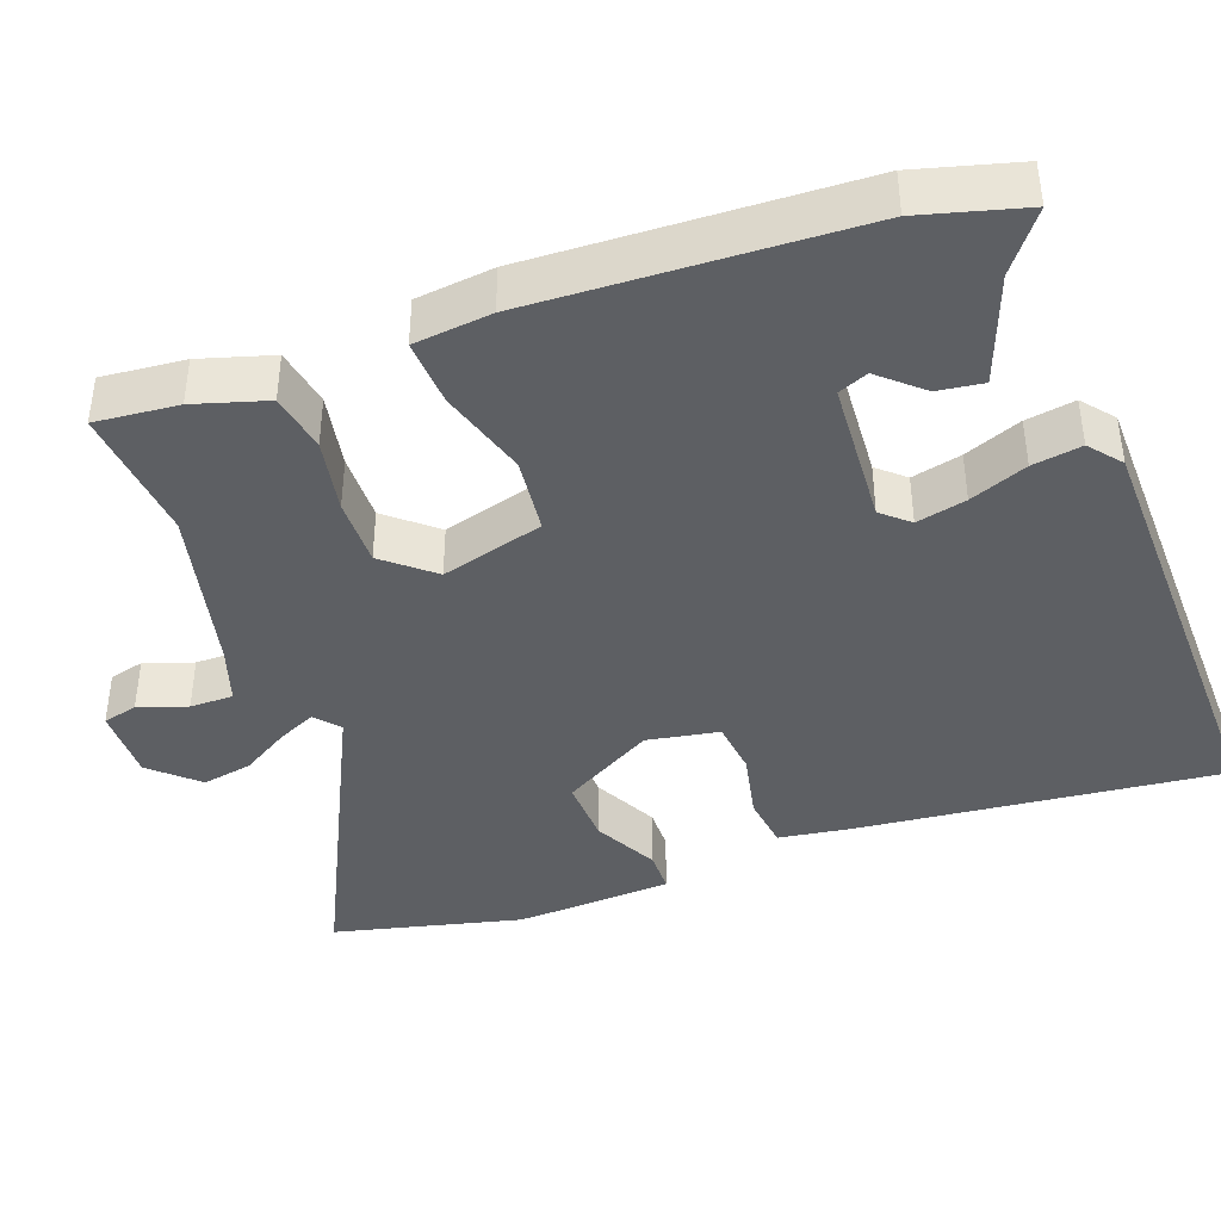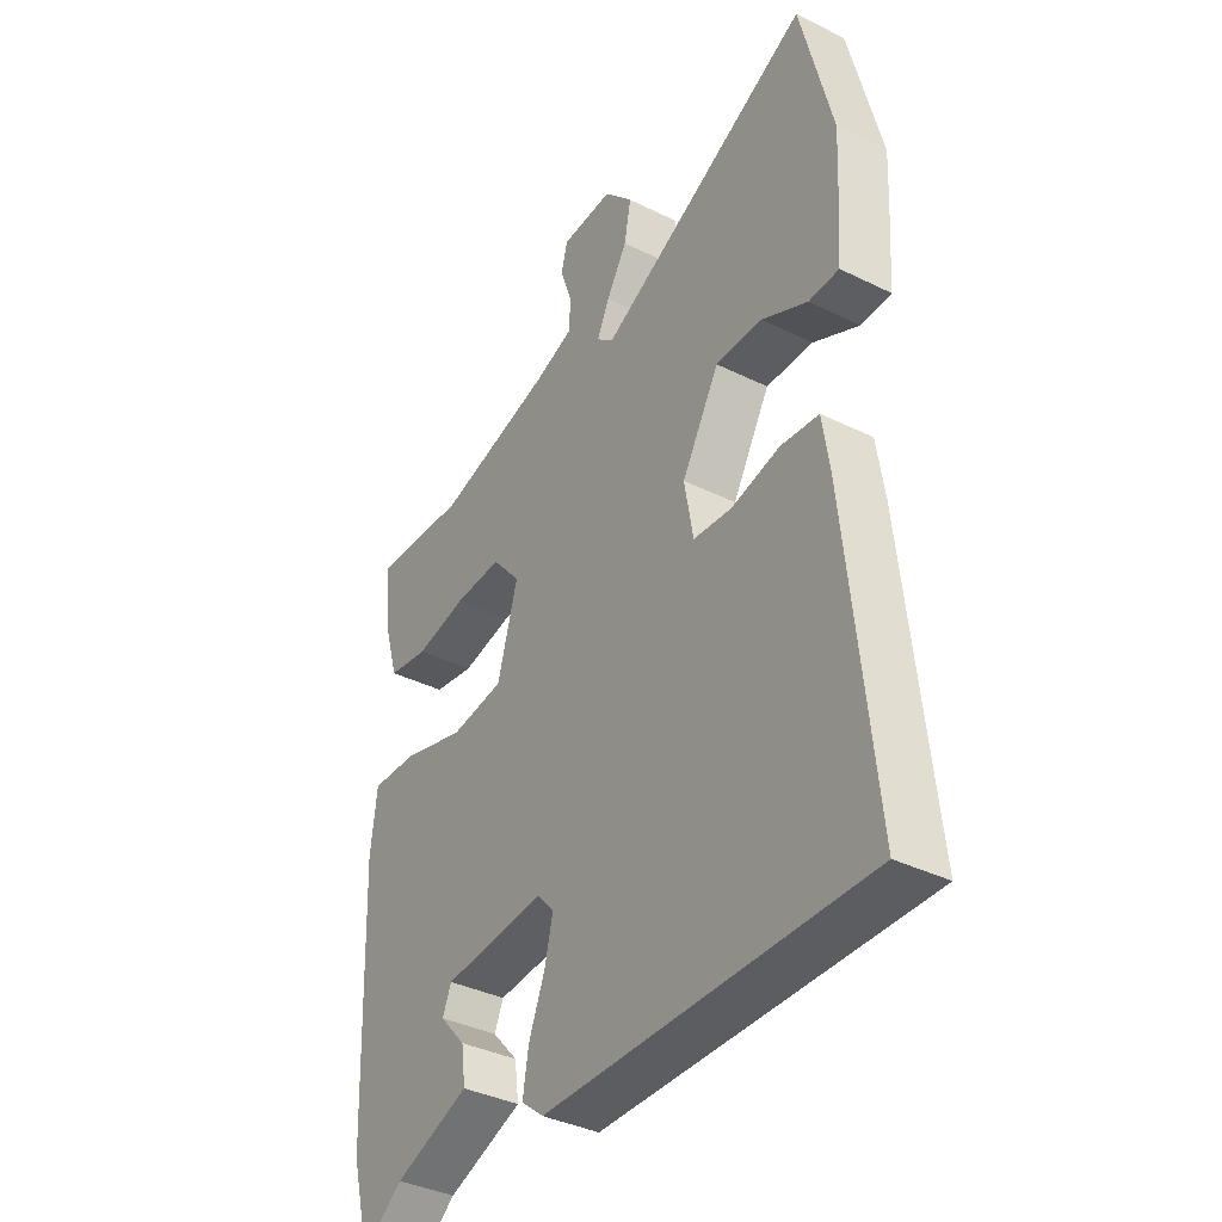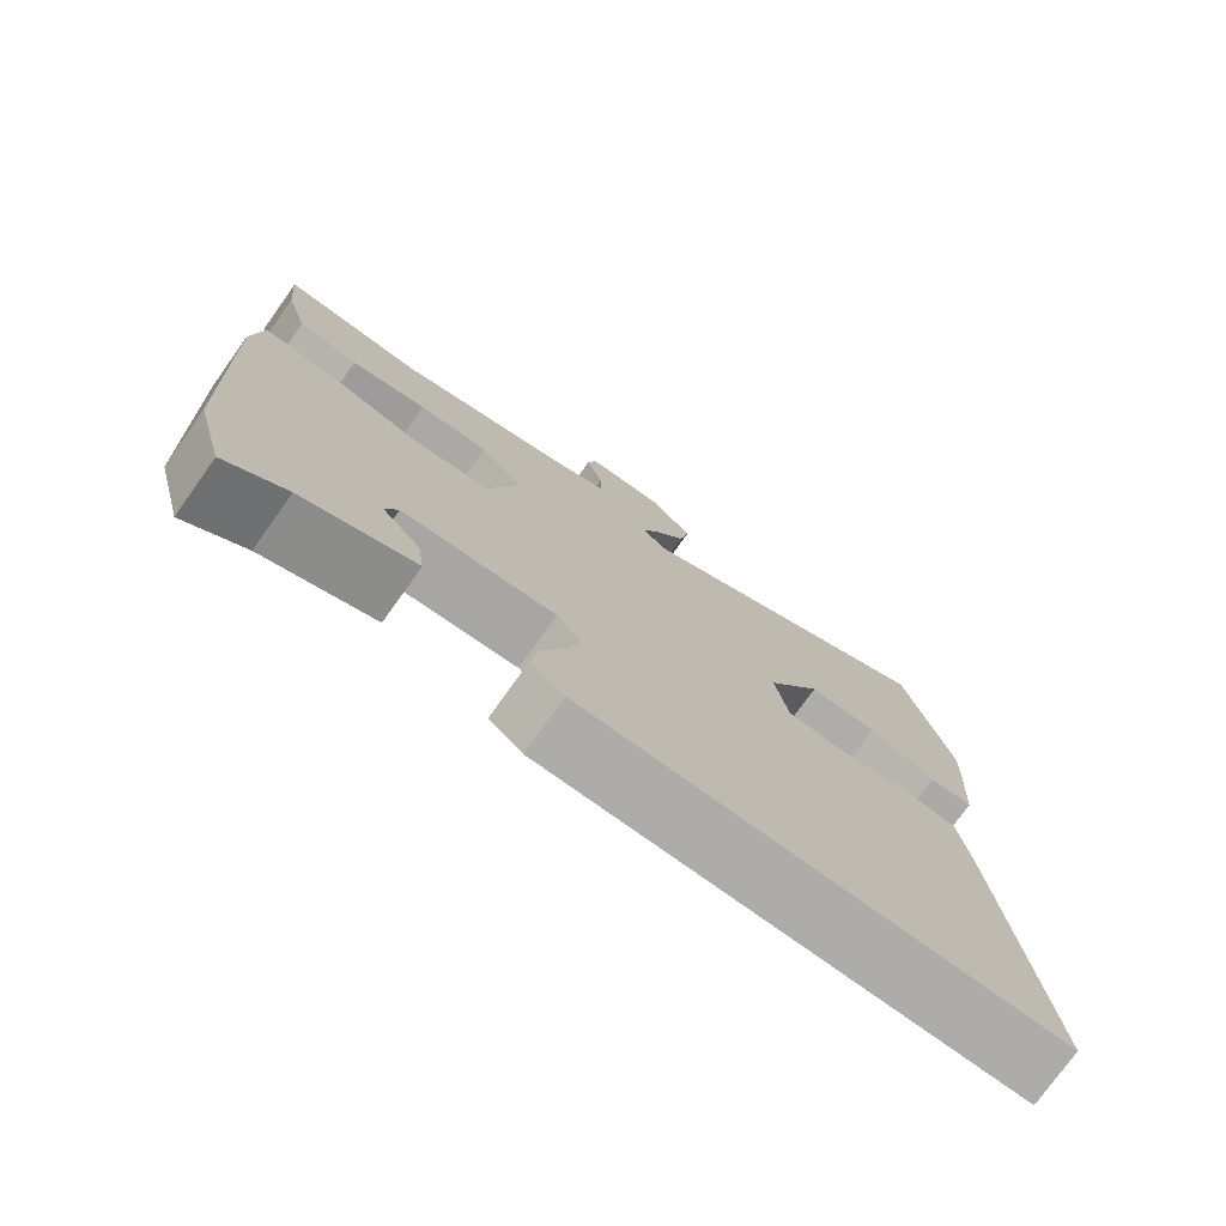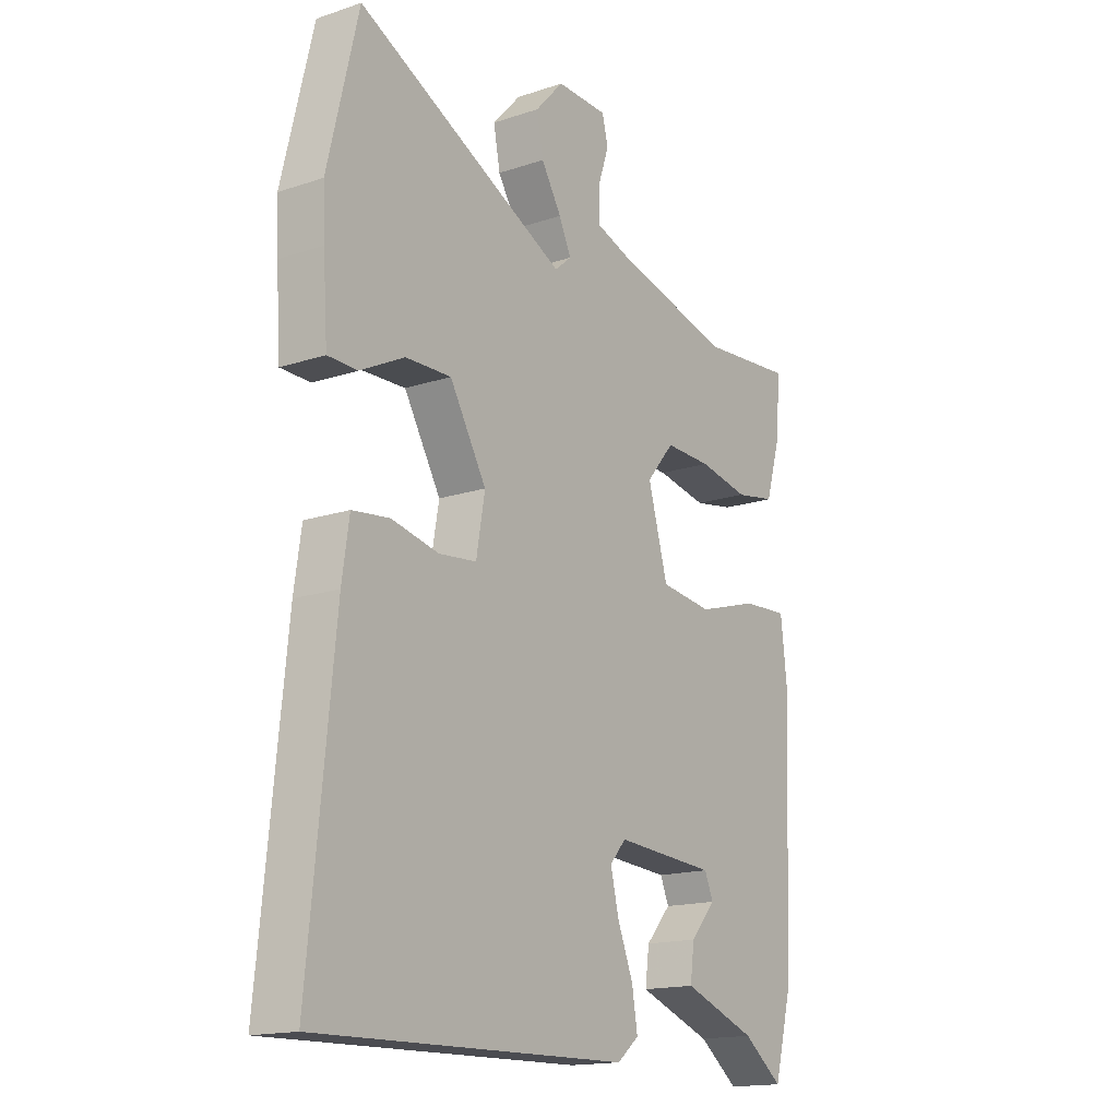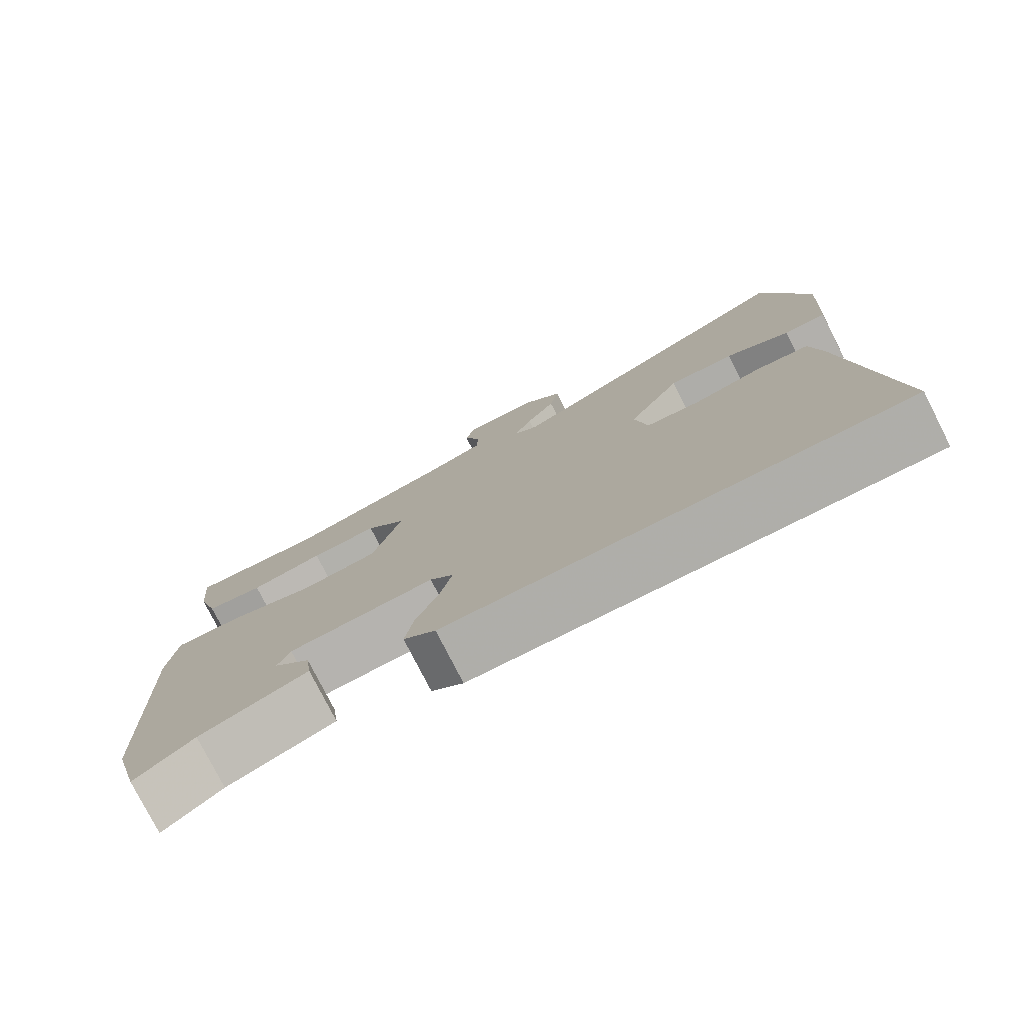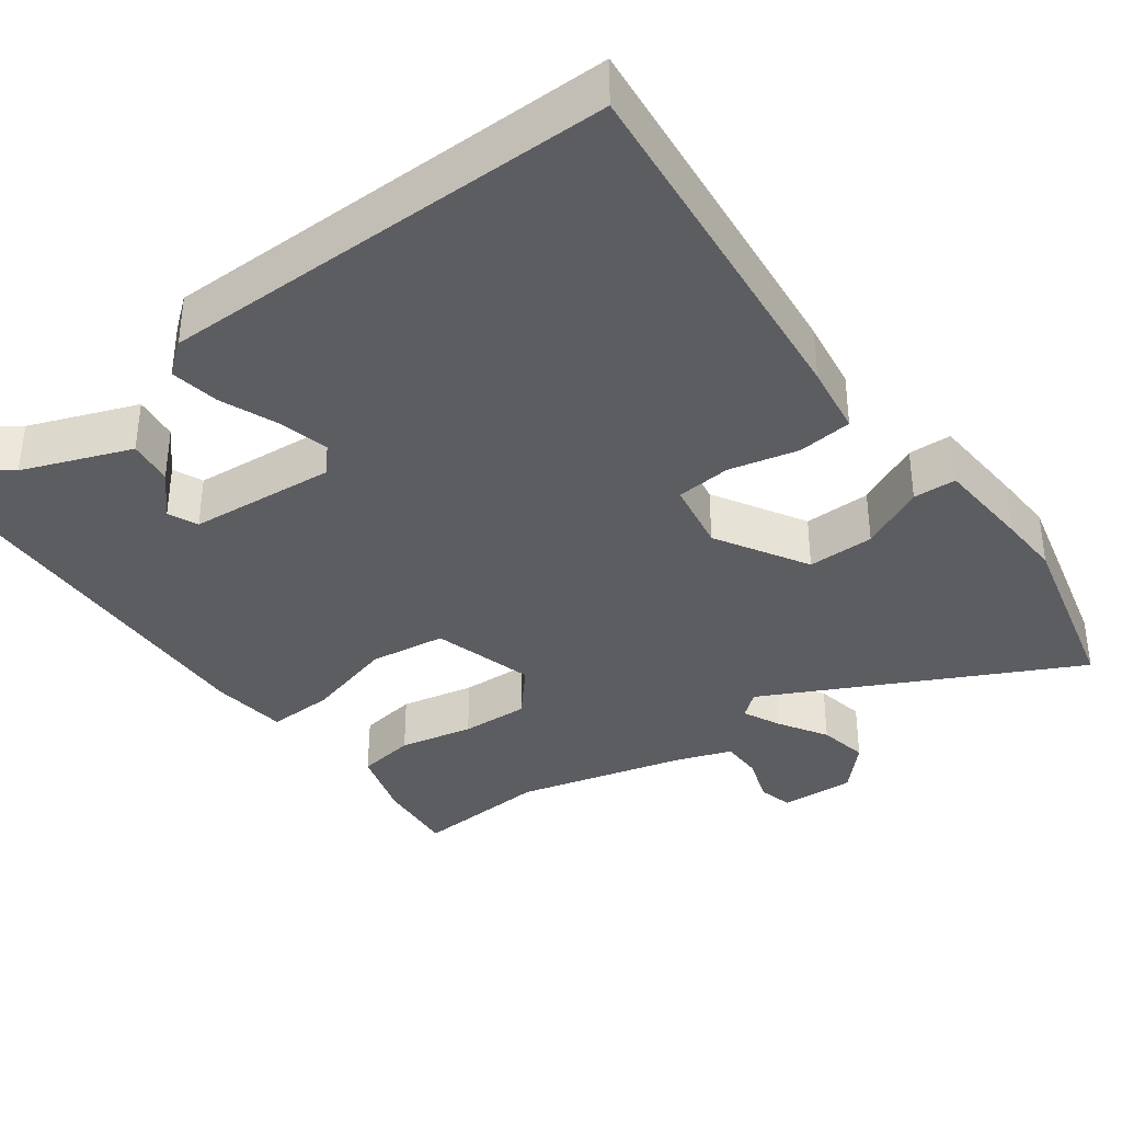
<metadata>
{"format":"obj","ext":"obj","renderer":"f3d","projection":"perspective","resolution":1024,"background":"white","views":[{"elev":-40.3,"azim":110.1,"up":"+Y"},{"elev":-37.9,"azim":-122.1,"up":"+Z"},{"elev":-76.2,"azim":144.5,"up":"+Z"},{"elev":-16.3,"azim":-55.6,"up":"+Z"},{"elev":-78.2,"azim":-153.0,"up":"+Z"},{"elev":-36.3,"azim":-144.1,"up":"+Y"}]}
</metadata>
<code>
v 0.525 0.07 -0.408
v 0.488 0.07 -0.545
v 0.41 0.07 -0.486
v 0.265 0.07 -0.433
v 0.273 0.07 -0.372
v 0.323 0.07 -0.316
v 0.306 0.07 -0.276
v 0.108 0.07 -0.263
v 0.076 0.07 -0.299
v 0.092 0.07 -0.366
v 0.123 0.07 -0.443
v 0.134 0.07 -0.509
v 0.091 0.07 -0.544
v -0.52 0.07 -0.556
v -0.471 0.07 -0.065
v -0.457 0.07 0.031
v -0.384 0.07 0.04
v -0.291 0.07 0.02
v -0.217 0.07 0.028
v -0.2 0.07 0.125
v -0.272 0.07 0.248
v -0.362 0.07 0.245
v -0.449 0.07 0.201
v -0.507 0.07 0.202
v -0.516 0.07 0.333
v -0.52 0.07 0.416
v -0.46 0.07 0.668
v -0.047 0.07 0.467
v -0.014 0.07 0.495
v -0.038 0.07 0.546
v -0.078 0.07 0.611
v -0.091 0.07 0.679
v -0.035 0.07 0.74
v 0.066 0.07 0.738
v 0.078 0.07 0.691
v 0.056 0.07 0.626
v 0.056 0.07 0.568
v 0.133 0.07 0.542
v 0.359 0.07 0.488
v 0.542 0.07 0.504
v 0.532 0.07 0.393
v 0.503 0.07 0.296
v 0.424 0.07 0.282
v 0.324 0.07 0.301
v 0.232 0.07 0.303
v 0.177 0.07 0.238
v 0.216 0.07 0.1
v 0.319 0.07 0.088
v 0.44 0.07 0.124
v 0.53 0.07 0.129
v 0.542 0.07 0.025
v 0.525 0 -0.408
v 0.488 0 -0.545
v 0.41 0 -0.486
v 0.265 0 -0.433
v 0.273 0 -0.372
v 0.323 0 -0.316
v 0.306 0 -0.276
v 0.108 0 -0.263
v 0.076 0 -0.299
v 0.092 0 -0.366
v 0.123 0 -0.443
v 0.134 0 -0.509
v 0.091 0 -0.544
v -0.52 0 -0.556
v -0.471 0 -0.065
v -0.457 0 0.031
v -0.384 0 0.04
v -0.291 0 0.02
v -0.217 0 0.028
v -0.2 0 0.125
v -0.272 0 0.248
v -0.362 0 0.245
v -0.449 0 0.201
v -0.507 0 0.202
v -0.516 0 0.333
v -0.52 0 0.416
v -0.46 0 0.668
v -0.047 0 0.467
v -0.014 0 0.495
v -0.038 0 0.546
v -0.078 0 0.611
v -0.091 0 0.679
v -0.035 0 0.74
v 0.066 0 0.738
v 0.078 0 0.691
v 0.056 0 0.626
v 0.056 0 0.568
v 0.133 0 0.542
v 0.359 0 0.488
v 0.542 0 0.504
v 0.532 0 0.393
v 0.503 0 0.296
v 0.424 0 0.282
v 0.324 0 0.301
v 0.232 0 0.303
v 0.177 0 0.238
v 0.216 0 0.1
v 0.319 0 0.088
v 0.44 0 0.124
v 0.53 0 0.129
v 0.542 0 0.025
f 1 2 3
f 51 1 3
f 50 51 3
f 49 50 3
f 48 49 3
f 47 48 3
f 42 43 44
f 41 42 44
f 40 41 44
f 39 40 44
f 38 39 44 45
f 37 38 45 46
f 34 35 36
f 33 34 36
f 32 33 36
f 31 32 36
f 30 31 36
f 29 30 36 37
f 26 27 28
f 25 26 28
f 24 25 28
f 23 24 28
f 22 23 28
f 21 22 28
f 20 21 28 29
f 37 46 47
f 29 37 47
f 20 29 47
f 19 20 47
f 16 17 18
f 15 16 18
f 14 15 18
f 13 14 18
f 12 13 18
f 11 12 18
f 10 11 18
f 3 4 5 6
f 3 6 7
f 47 3 7
f 19 47 7 8
f 9 10 18 19
f 8 9 19
f 54 53 52
f 54 52 102
f 54 102 101
f 54 101 100
f 54 100 99
f 54 99 98
f 95 94 93
f 95 93 92
f 95 92 91
f 95 91 90
f 96 95 90 89
f 97 96 89 88
f 87 86 85
f 87 85 84
f 87 84 83
f 87 83 82
f 87 82 81
f 88 87 81 80
f 79 78 77
f 79 77 76
f 79 76 75
f 79 75 74
f 79 74 73
f 79 73 72
f 80 79 72 71
f 98 97 88
f 98 88 80
f 98 80 71
f 98 71 70
f 69 68 67
f 69 67 66
f 69 66 65
f 69 65 64
f 69 64 63
f 69 63 62
f 69 62 61
f 57 56 55 54
f 58 57 54
f 58 54 98
f 59 58 98 70
f 70 69 61 60
f 70 60 59
f 1 52 53 2
f 2 53 54 3
f 3 54 55 4
f 4 55 56 5
f 5 56 57 6
f 6 57 58 7
f 7 58 59 8
f 8 59 60 9
f 9 60 61 10
f 10 61 62 11
f 11 62 63 12
f 12 63 64 13
f 13 64 65 14
f 14 65 66 15
f 15 66 67 16
f 16 67 68 17
f 17 68 69 18
f 18 69 70 19
f 19 70 71 20
f 20 71 72 21
f 21 72 73 22
f 22 73 74 23
f 23 74 75 24
f 24 75 76 25
f 25 76 77 26
f 26 77 78 27
f 27 78 79 28
f 28 79 80 29
f 29 80 81 30
f 30 81 82 31
f 31 82 83 32
f 32 83 84 33
f 33 84 85 34
f 34 85 86 35
f 35 86 87 36
f 36 87 88 37
f 37 88 89 38
f 38 89 90 39
f 39 90 91 40
f 40 91 92 41
f 41 92 93 42
f 42 93 94 43
f 43 94 95 44
f 44 95 96 45
f 45 96 97 46
f 46 97 98 47
f 47 98 99 48
f 48 99 100 49
f 49 100 101 50
f 50 101 102 51
f 51 102 52 1

</code>
